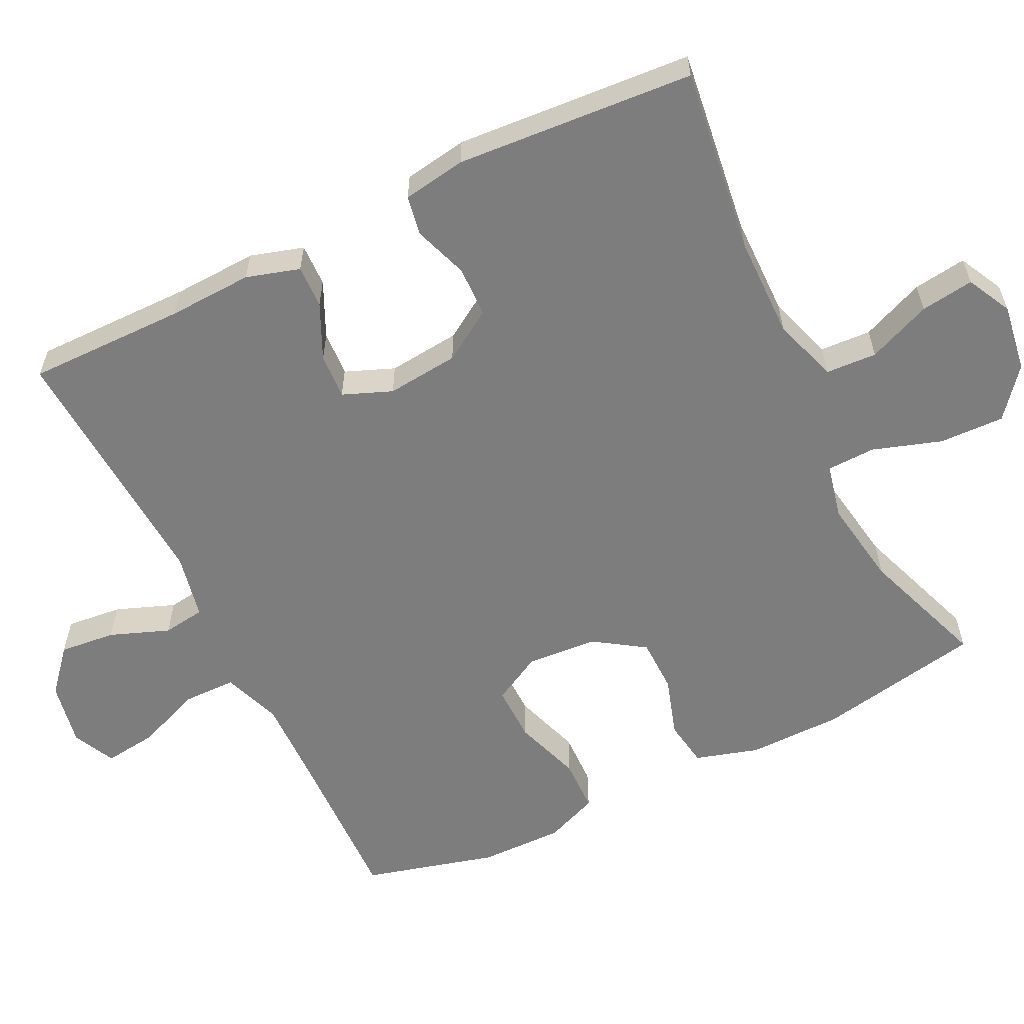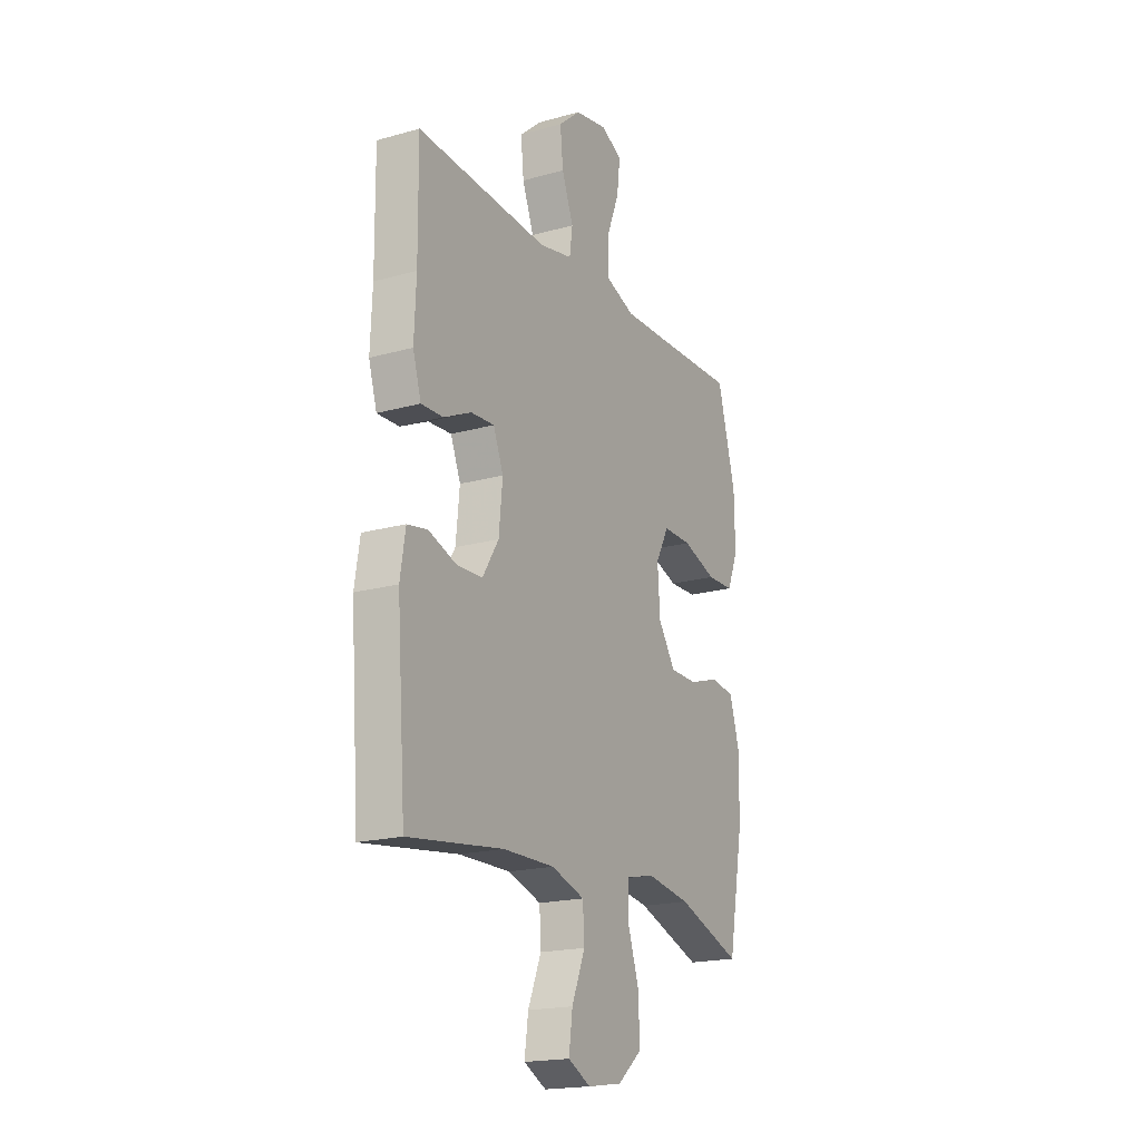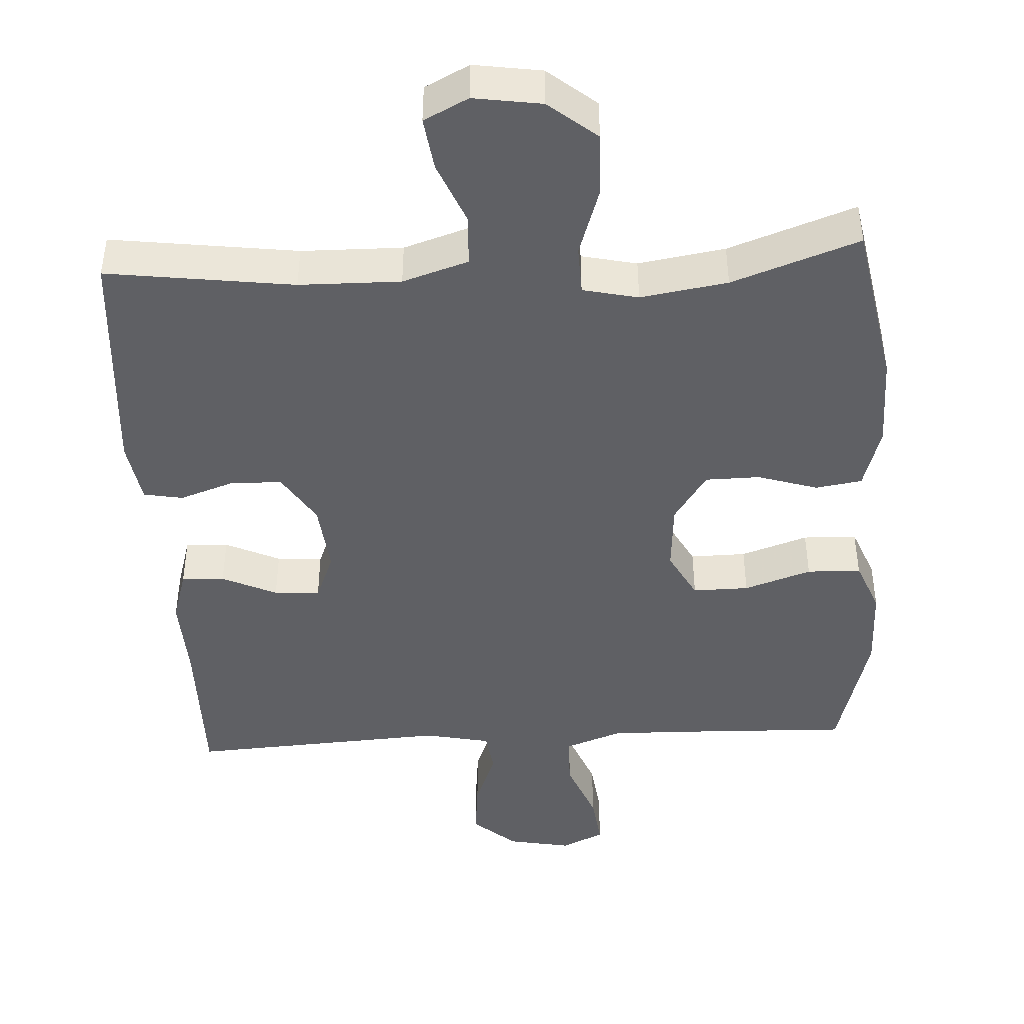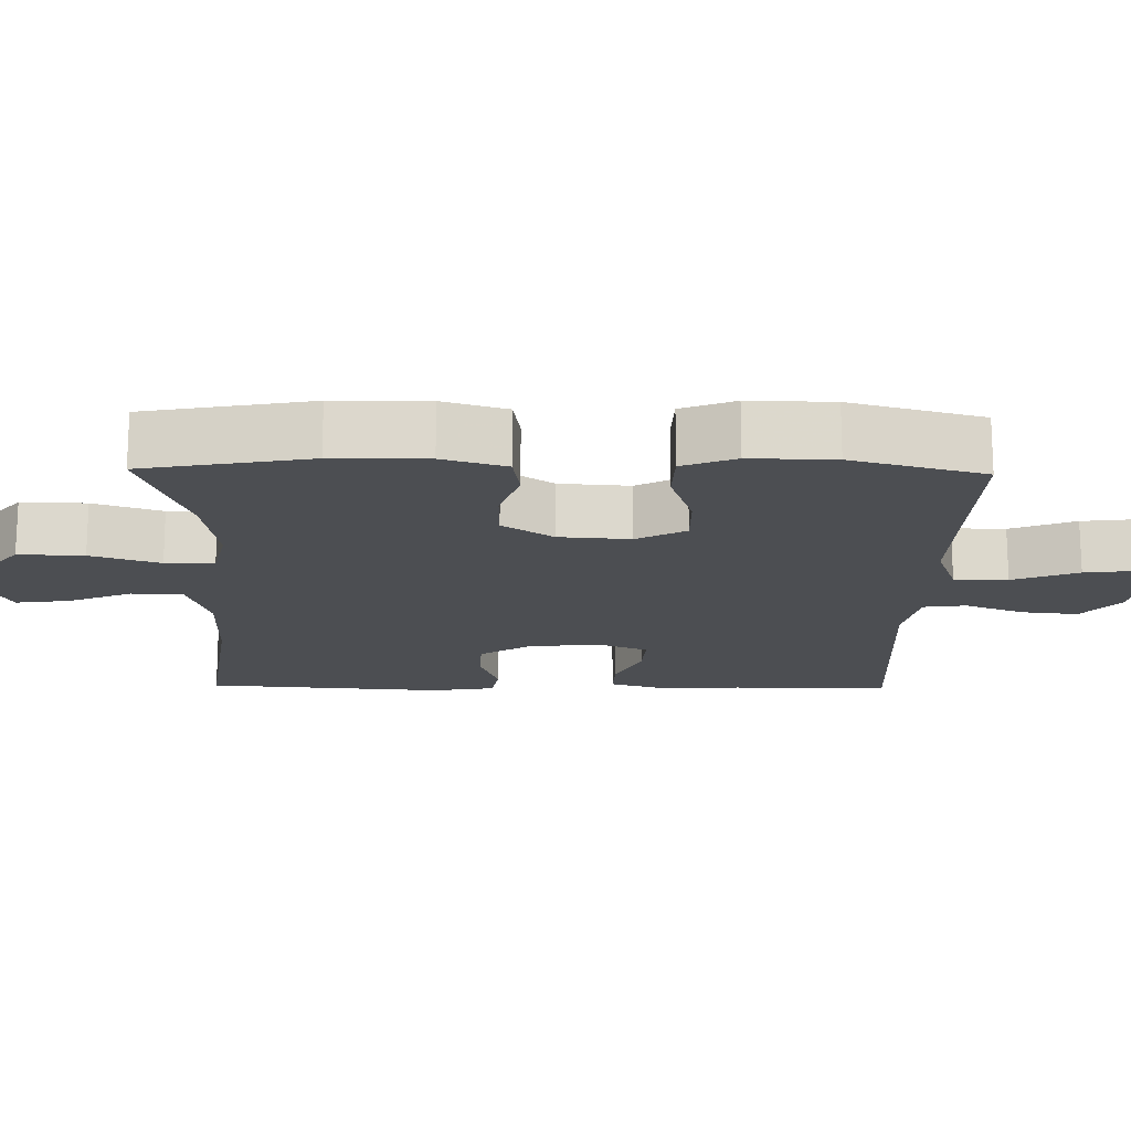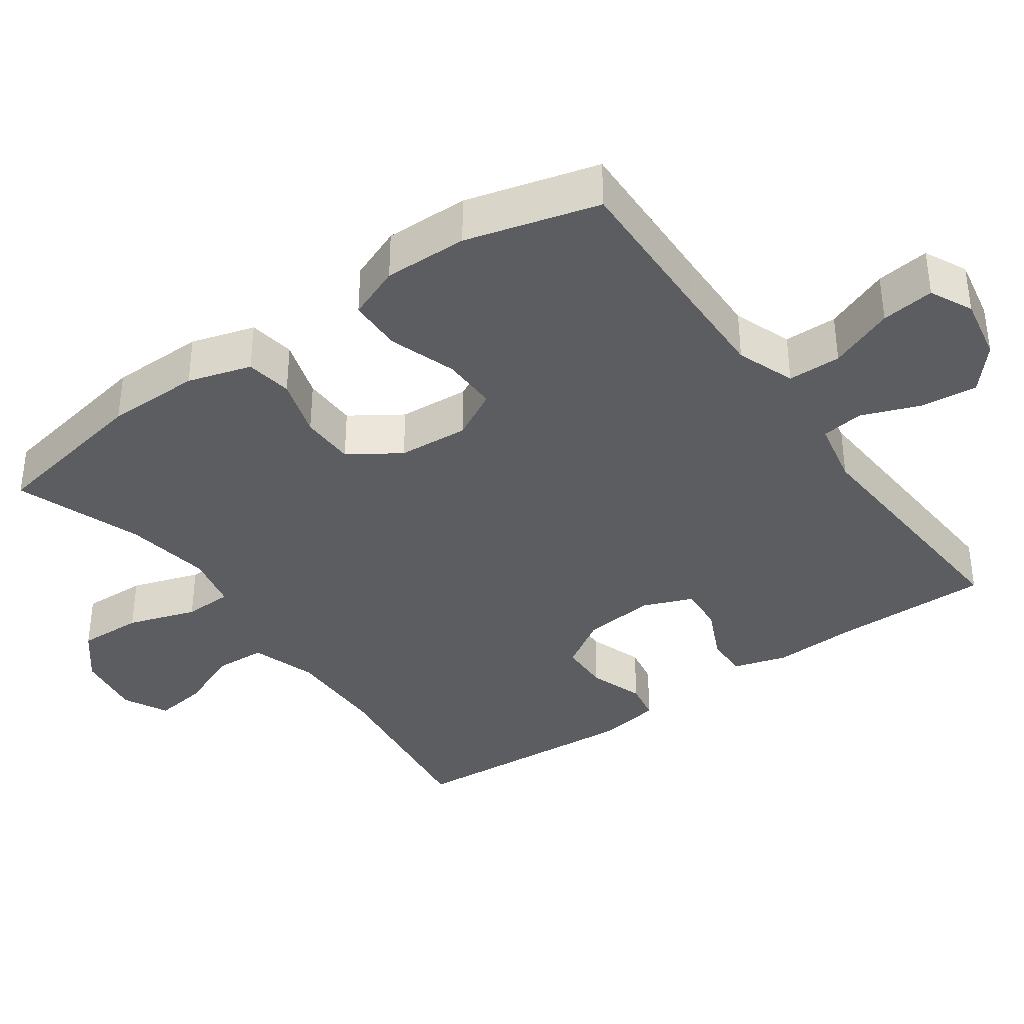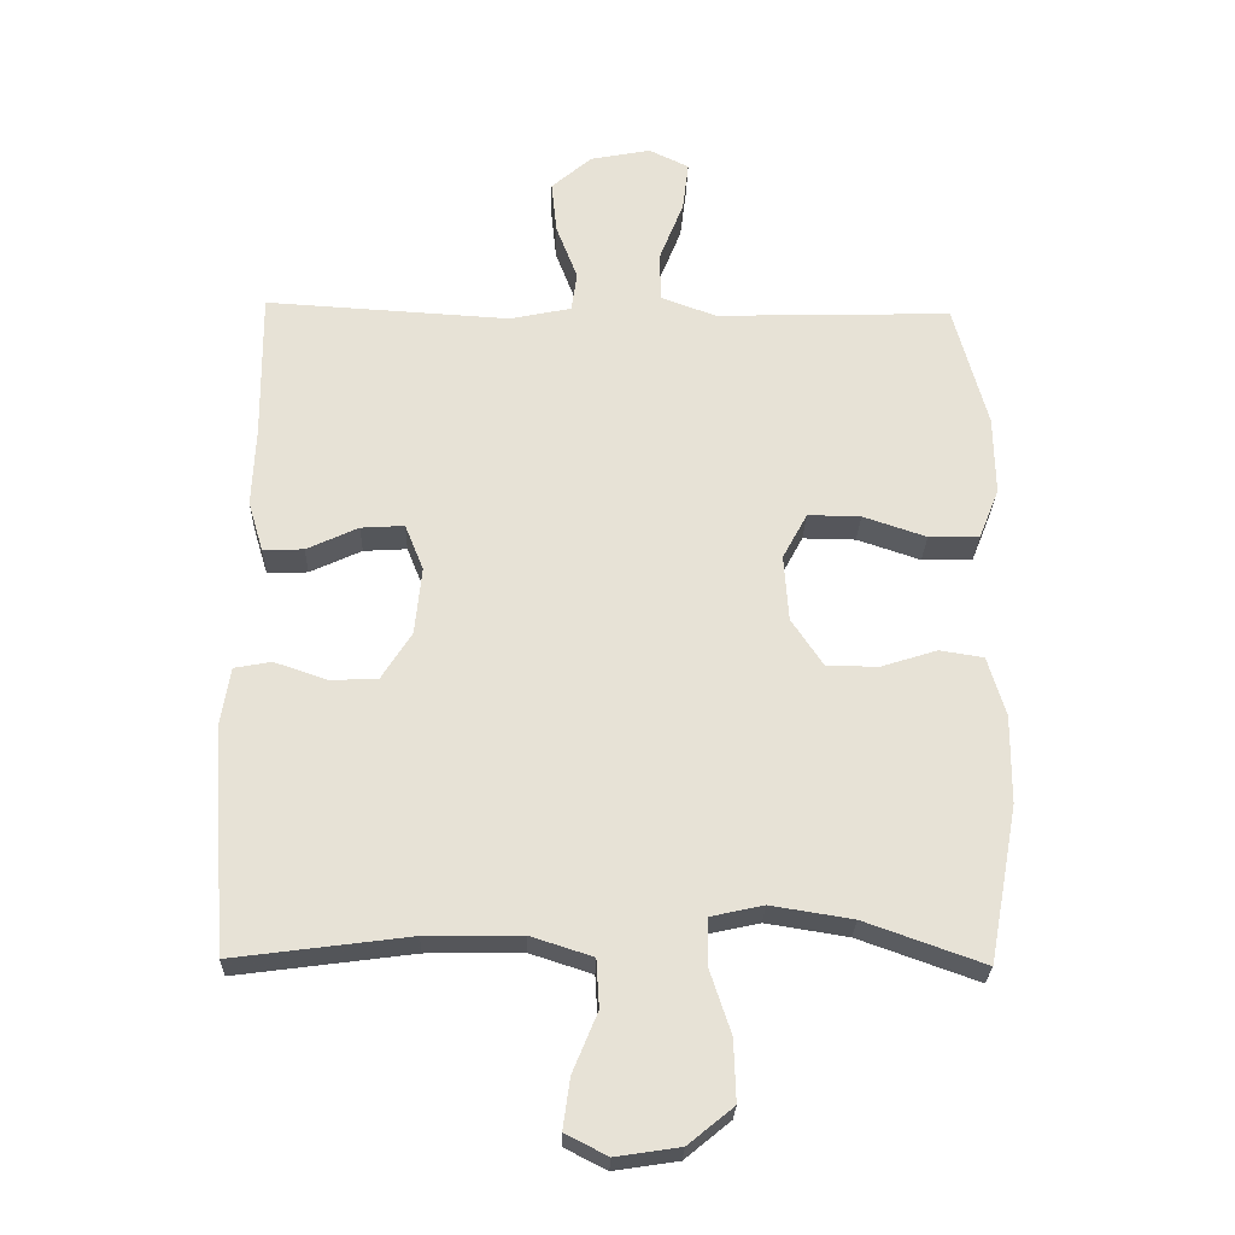
<metadata>
{"format":"obj","ext":"obj","renderer":"f3d","projection":"perspective","resolution":1024,"background":"white","views":[{"elev":-59.2,"azim":116.2,"up":"+Y"},{"elev":-19.0,"azim":117.9,"up":"+Z"},{"elev":-44.4,"azim":-176.8,"up":"+Y"},{"elev":-16.9,"azim":-91.1,"up":"+Y"},{"elev":-37.1,"azim":-54.5,"up":"+Y"},{"elev":-26.1,"azim":178.3,"up":"+Z"}]}
</metadata>
<code>
v -0.5 0.07 -0.5
v -0.542 0.07 -0.273
v -0.543 0.07 -0.144
v -0.517 0.07 -0.057
v -0.453 0.07 -0.047
v -0.371 0.07 -0.073
v -0.296 0.07 -0.072
v -0.25 0.07 -0.003
v -0.243 0.07 0.094
v -0.279 0.07 0.161
v -0.356 0.07 0.16
v -0.448 0.07 0.129
v -0.522 0.07 0.131
v -0.551 0.07 0.204
v -0.549 0.07 0.319
v -0.5 0.07 0.5
v -0.281 0.07 0.493
v -0.156 0.07 0.49
v -0.076 0.07 0.519
v -0.075 0.07 0.592
v -0.11 0.07 0.681
v -0.119 0.07 0.754
v -0.061 0.07 0.782
v 0.027 0.07 0.765
v 0.086 0.07 0.714
v 0.078 0.07 0.637
v 0.047 0.07 0.556
v 0.055 0.07 0.498
v 0.145 0.07 0.479
v 0.5 0.07 0.5
v 0.498 0.07 0.283
v 0.503 0.07 0.167
v 0.481 0.07 0.094
v 0.422 0.07 0.096
v 0.347 0.07 0.131
v 0.284 0.07 0.135
v 0.257 0.07 0.068
v 0.267 0.07 -0.031
v 0.311 0.07 -0.101
v 0.381 0.07 -0.103
v 0.456 0.07 -0.077
v 0.51 0.07 -0.087
v 0.524 0.07 -0.174
v 0.5 0.07 -0.5
v 0.244 0.07 -0.466
v 0.105 0.07 -0.464
v 0.015 0.07 -0.493
v 0.011 0.07 -0.563
v 0.047 0.07 -0.65
v 0.057 0.07 -0.723
v -0.004 0.07 -0.754
v -0.097 0.07 -0.74
v -0.163 0.07 -0.686
v -0.16 0.07 -0.597
v -0.129 0.07 -0.503
v -0.131 0.07 -0.436
v -0.207 0.07 -0.419
v -0.326 0.07 -0.438
v -0.5 0 -0.5
v -0.542 0 -0.273
v -0.543 0 -0.144
v -0.517 0 -0.057
v -0.453 0 -0.047
v -0.371 0 -0.073
v -0.296 0 -0.072
v -0.25 0 -0.003
v -0.243 0 0.094
v -0.279 0 0.161
v -0.356 0 0.16
v -0.448 0 0.129
v -0.522 0 0.131
v -0.551 0 0.204
v -0.549 0 0.319
v -0.5 0 0.5
v -0.281 0 0.493
v -0.156 0 0.49
v -0.076 0 0.519
v -0.075 0 0.592
v -0.11 0 0.681
v -0.119 0 0.754
v -0.061 0 0.782
v 0.027 0 0.765
v 0.086 0 0.714
v 0.078 0 0.637
v 0.047 0 0.556
v 0.055 0 0.498
v 0.145 0 0.479
v 0.5 0 0.5
v 0.498 0 0.283
v 0.503 0 0.167
v 0.481 0 0.094
v 0.422 0 0.096
v 0.347 0 0.131
v 0.284 0 0.135
v 0.257 0 0.068
v 0.267 0 -0.031
v 0.311 0 -0.101
v 0.381 0 -0.103
v 0.456 0 -0.077
v 0.51 0 -0.087
v 0.524 0 -0.174
v 0.5 0 -0.5
v 0.244 0 -0.466
v 0.105 0 -0.464
v 0.015 0 -0.493
v 0.011 0 -0.563
v 0.047 0 -0.65
v 0.057 0 -0.723
v -0.004 0 -0.754
v -0.097 0 -0.74
v -0.163 0 -0.686
v -0.16 0 -0.597
v -0.129 0 -0.503
v -0.131 0 -0.436
v -0.207 0 -0.419
v -0.326 0 -0.438
f 52 53 54 55
f 52 55 56
f 51 52 56
f 48 49 50 51
f 47 48 51 56
f 46 47 56
f 45 46 56 57
f 43 44 45
f 40 41 42 43
f 39 40 43 45
f 38 39 45 57
f 32 33 34 35
f 31 32 35 36
f 29 30 31 36
f 28 29 36 37
f 24 25 26 27
f 22 23 24 27
f 20 21 22 27
f 19 20 27 28
f 18 19 28 37
f 14 15 16 17
f 11 12 13 14
f 10 11 14 17
f 9 10 17 18
f 3 4 5 6
f 3 6 7
f 58 1 2 3
f 58 3 7
f 57 58 7 8
f 18 37 38 57
f 8 9 18 57
f 113 112 111 110
f 114 113 110
f 114 110 109
f 109 108 107 106
f 114 109 106 105
f 114 105 104
f 115 114 104 103
f 103 102 101
f 101 100 99 98
f 103 101 98 97
f 115 103 97 96
f 93 92 91 90
f 94 93 90 89
f 94 89 88 87
f 95 94 87 86
f 85 84 83 82
f 85 82 81 80
f 85 80 79 78
f 86 85 78 77
f 95 86 77 76
f 75 74 73 72
f 72 71 70 69
f 75 72 69 68
f 76 75 68 67
f 64 63 62 61
f 65 64 61
f 61 60 59 116
f 65 61 116
f 66 65 116 115
f 115 96 95 76
f 115 76 67 66
f 1 59 60 2
f 2 60 61 3
f 3 61 62 4
f 4 62 63 5
f 5 63 64 6
f 6 64 65 7
f 7 65 66 8
f 8 66 67 9
f 9 67 68 10
f 10 68 69 11
f 11 69 70 12
f 12 70 71 13
f 13 71 72 14
f 14 72 73 15
f 15 73 74 16
f 16 74 75 17
f 17 75 76 18
f 18 76 77 19
f 19 77 78 20
f 20 78 79 21
f 21 79 80 22
f 22 80 81 23
f 23 81 82 24
f 24 82 83 25
f 25 83 84 26
f 26 84 85 27
f 27 85 86 28
f 28 86 87 29
f 29 87 88 30
f 30 88 89 31
f 31 89 90 32
f 32 90 91 33
f 33 91 92 34
f 34 92 93 35
f 35 93 94 36
f 36 94 95 37
f 37 95 96 38
f 38 96 97 39
f 39 97 98 40
f 40 98 99 41
f 41 99 100 42
f 42 100 101 43
f 43 101 102 44
f 44 102 103 45
f 45 103 104 46
f 46 104 105 47
f 47 105 106 48
f 48 106 107 49
f 49 107 108 50
f 50 108 109 51
f 51 109 110 52
f 52 110 111 53
f 53 111 112 54
f 54 112 113 55
f 55 113 114 56
f 56 114 115 57
f 57 115 116 58
f 58 116 59 1

</code>
